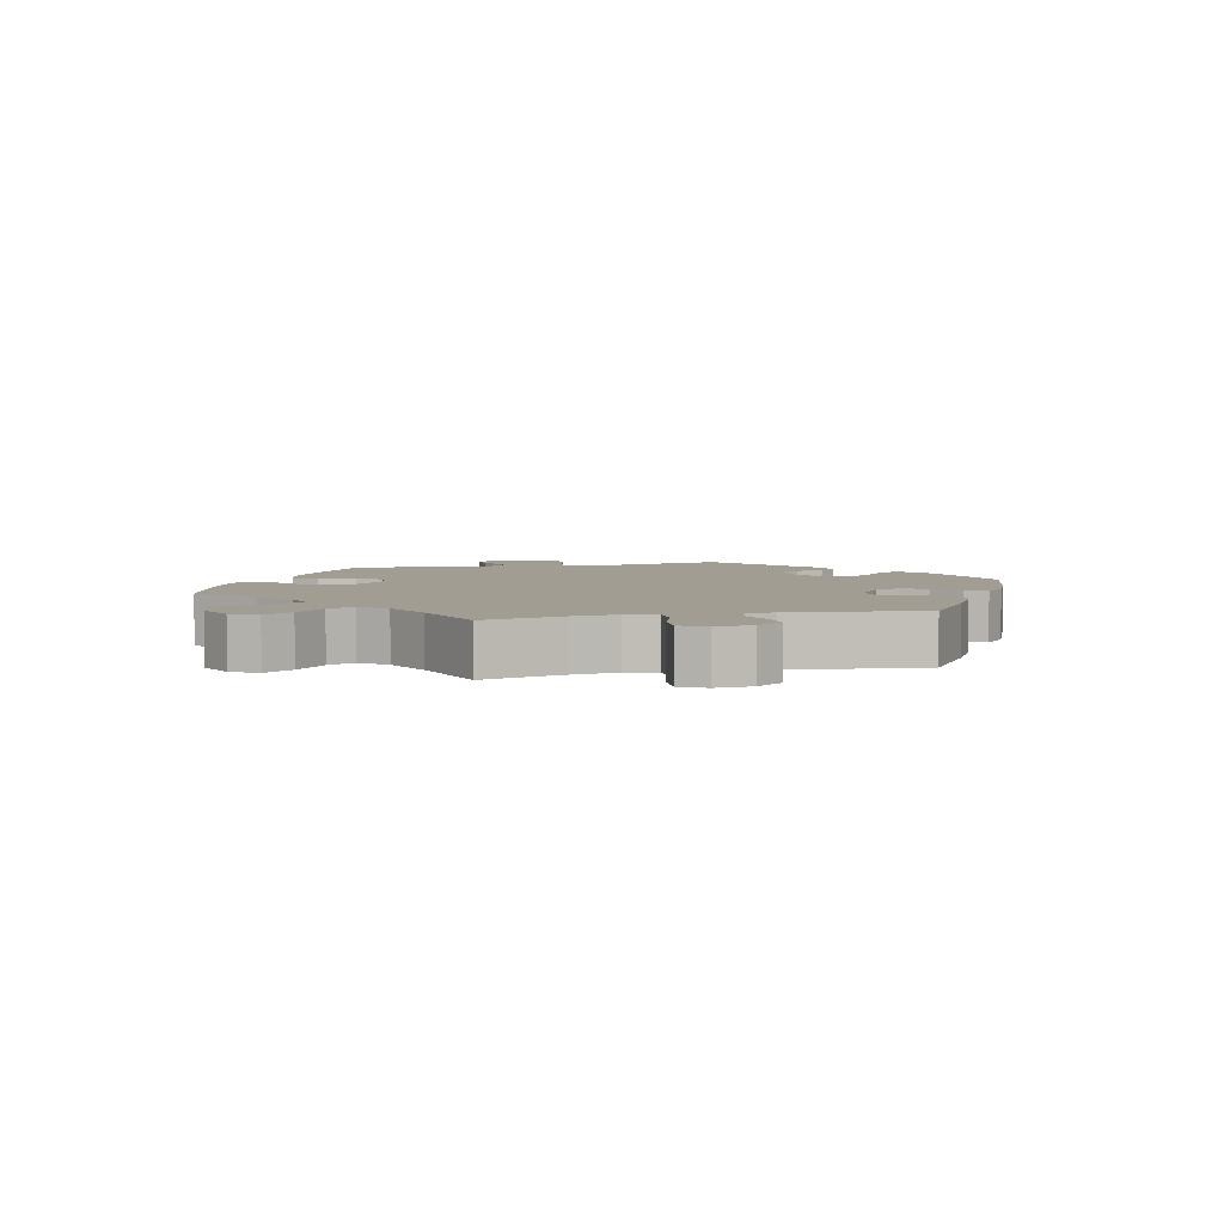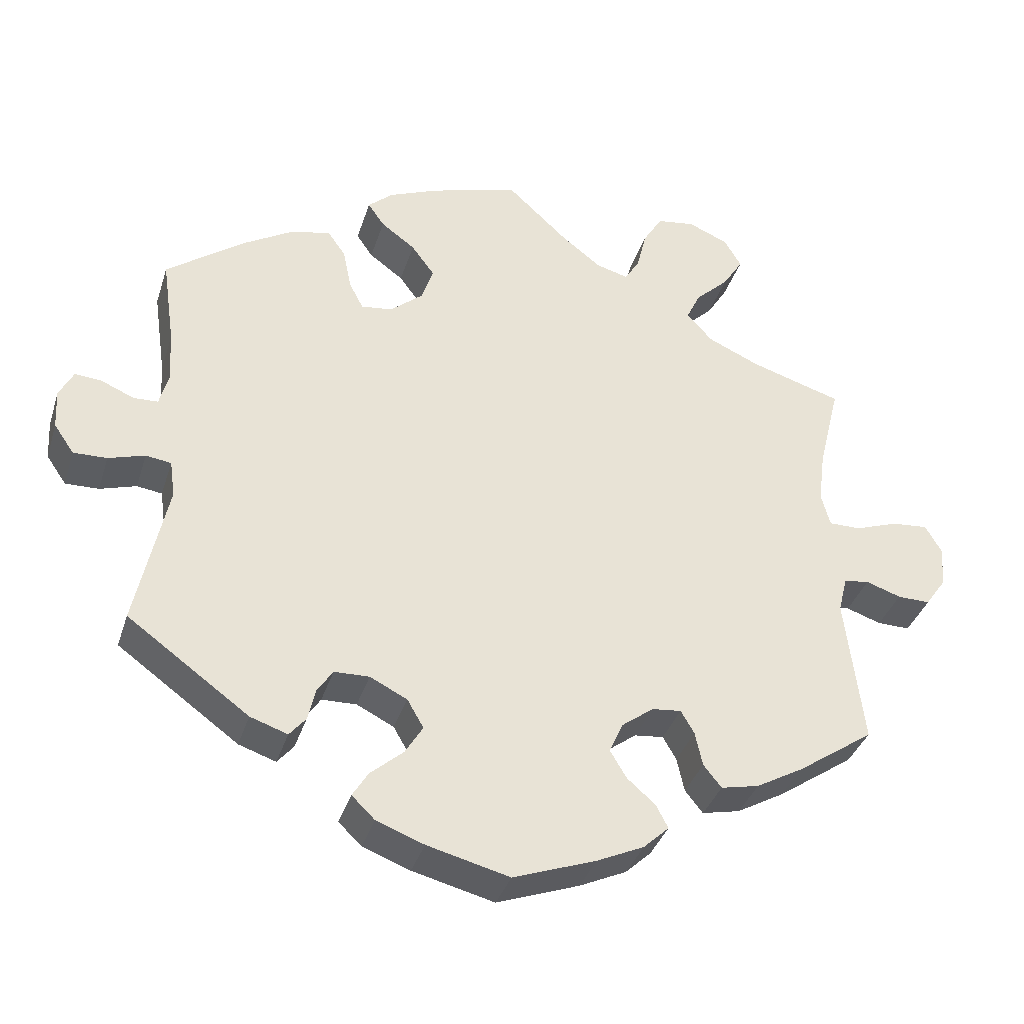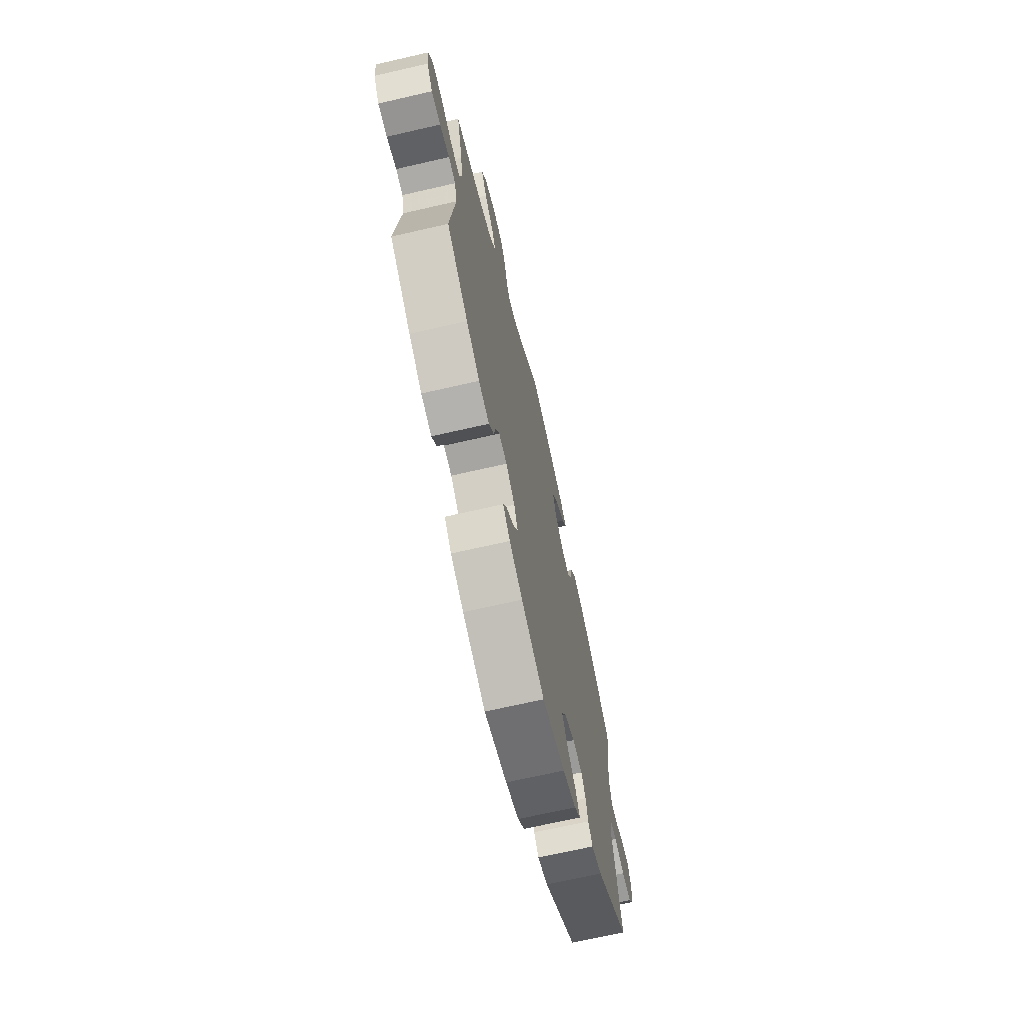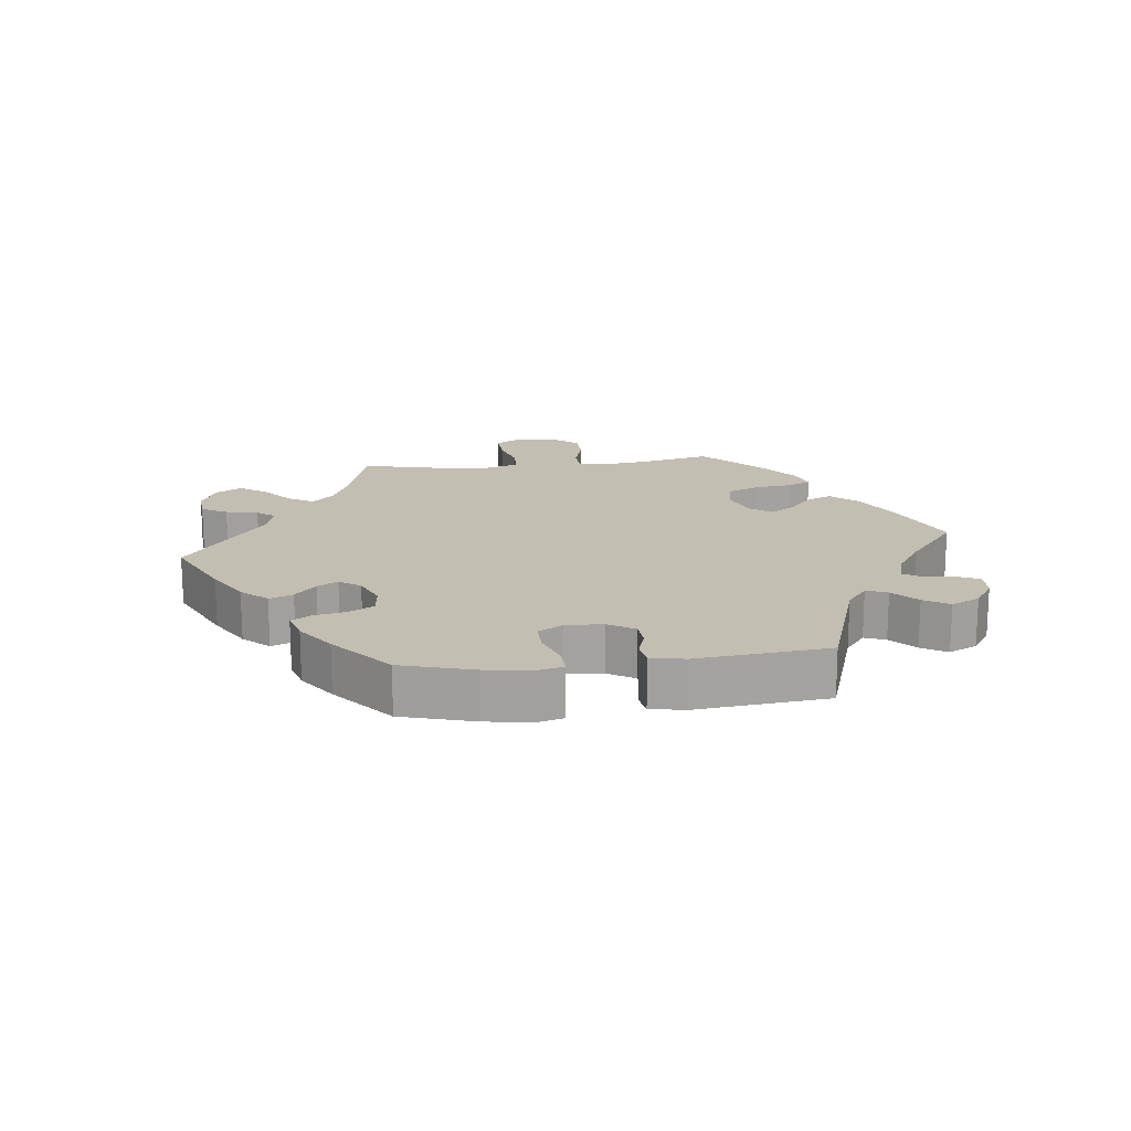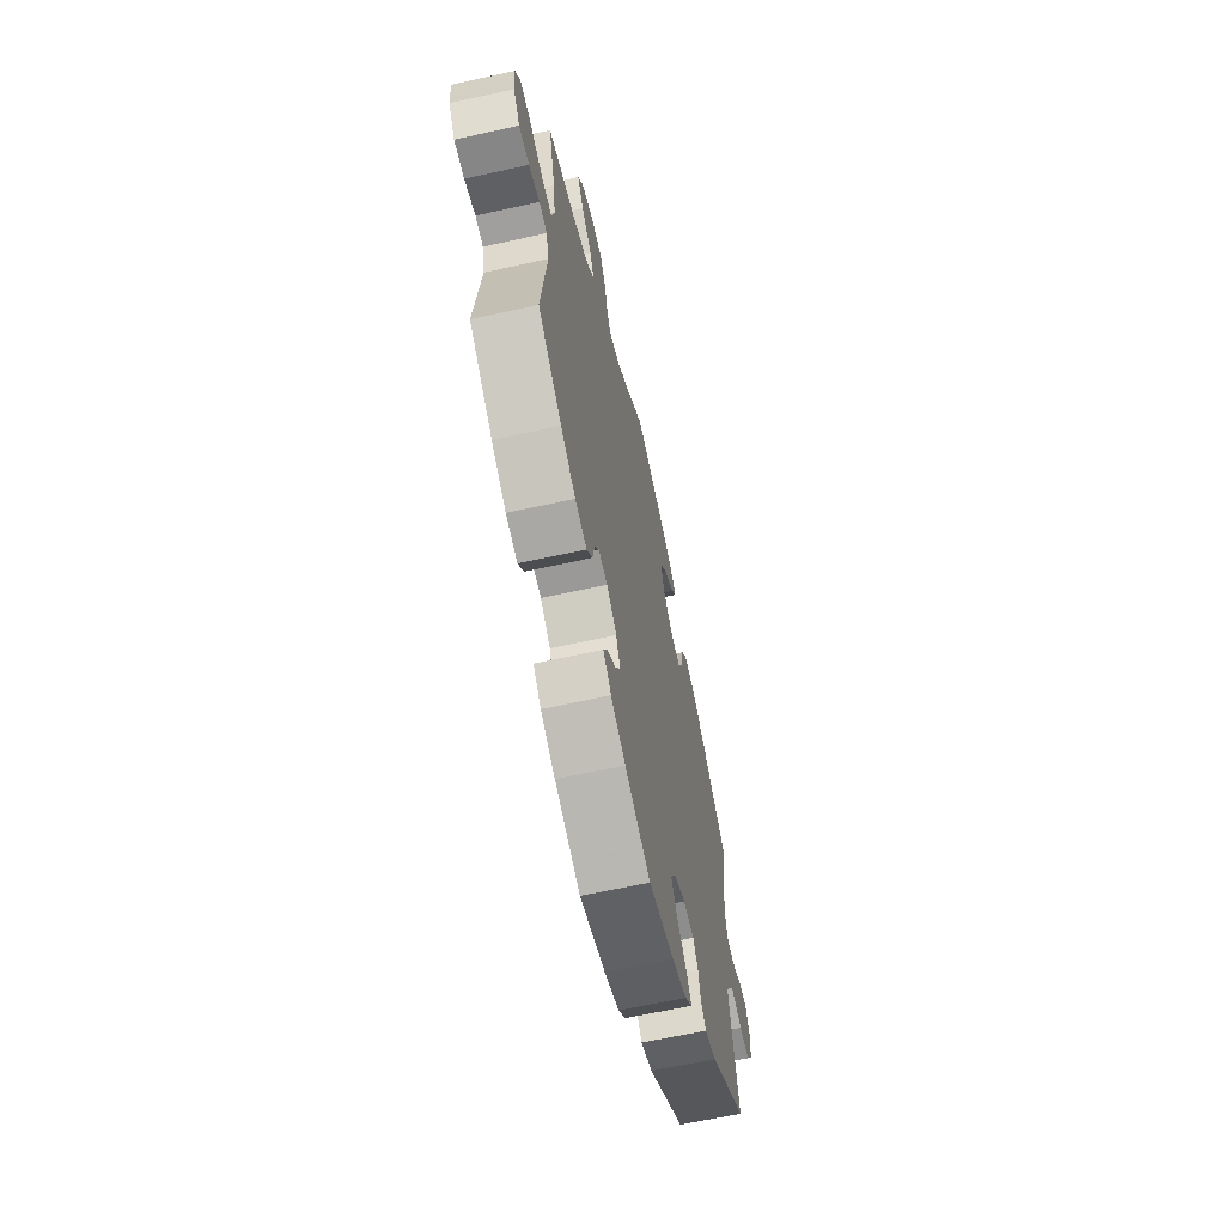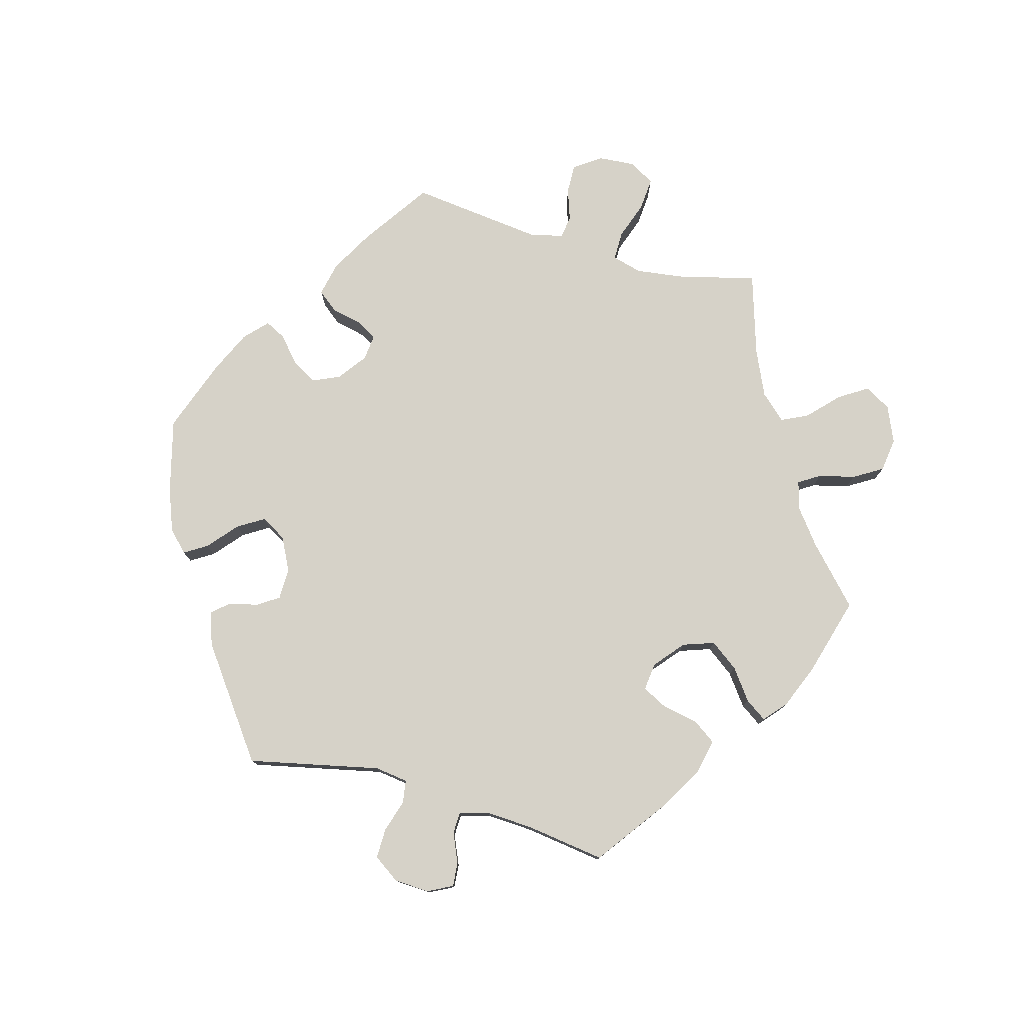
<metadata>
{"format":"obj","ext":"obj","renderer":"f3d","projection":"perspective","resolution":1024,"background":"white","views":[{"elev":4.7,"azim":76.3,"up":"+Y"},{"elev":-36.1,"azim":-16.7,"up":"+Z"},{"elev":-68.4,"azim":103.0,"up":"+Z"},{"elev":17.3,"azim":-156.6,"up":"+Y"},{"elev":-63.4,"azim":102.6,"up":"+Z"},{"elev":77.8,"azim":-74.6,"up":"+Y"}]}
</metadata>
<code>
v -0.459 0.07 -0.091
v -0.466 0.07 -0.041
v -0.5 0.07 -0.036
v -0.549 0.07 -0.051
v -0.594 0.07 -0.052
v -0.621 0.07 -0.013
v -0.624 0.07 0.04
v -0.605 0.07 0.077
v -0.569 0.07 0.074
v -0.525 0.07 0.055
v -0.492 0.07 0.056
v -0.48 0.07 0.101
v -0.484 0.07 0.171
v -0.501 0.07 0.289
v -0.396 0.07 0.366
v -0.328 0.07 0.406
v -0.275 0.07 0.417
v -0.251 0.07 0.383
v -0.24 0.07 0.328
v -0.221 0.07 0.291
v -0.179 0.07 0.296
v -0.135 0.07 0.333
v -0.119 0.07 0.38
v -0.15 0.07 0.422
v -0.196 0.07 0.456
v -0.218 0.07 0.488
v -0.185 0.07 0.517
v -0.119 0.07 0.544
v 0 0.07 0.578
v 0.083 0.07 0.501
v 0.135 0.07 0.461
v 0.178 0.07 0.449
v 0.198 0.07 0.481
v 0.211 0.07 0.535
v 0.237 0.07 0.578
v 0.288 0.07 0.585
v 0.342 0.07 0.562
v 0.365 0.07 0.523
v 0.338 0.07 0.48
v 0.293 0.07 0.437
v 0.274 0.07 0.397
v 0.309 0.07 0.359
v 0.378 0.07 0.328
v 0.501 0.07 0.29
v 0.472 0.07 0.172
v 0.463 0.07 0.102
v 0.475 0.07 0.057
v 0.518 0.07 0.057
v 0.575 0.07 0.077
v 0.624 0.07 0.081
v 0.646 0.07 0.043
v 0.642 0.07 -0.012
v 0.614 0.07 -0.052
v 0.57 0.07 -0.051
v 0.523 0.07 -0.035
v 0.489 0.07 -0.04
v 0.477 0.07 -0.088
v 0.501 0.07 -0.288
v 0.399 0.07 -0.358
v 0.335 0.07 -0.394
v 0.284 0.07 -0.405
v 0.26 0.07 -0.375
v 0.25 0.07 -0.329
v 0.232 0.07 -0.298
v 0.193 0.07 -0.302
v 0.15 0.07 -0.334
v 0.132 0.07 -0.375
v 0.154 0.07 -0.412
v 0.192 0.07 -0.445
v 0.208 0.07 -0.476
v 0.174 0.07 -0.508
v 0.111 0.07 -0.537
v 0 0.07 -0.577
v -0.11 0.07 -0.549
v -0.174 0.07 -0.525
v -0.205 0.07 -0.495
v -0.184 0.07 -0.461
v -0.14 0.07 -0.423
v -0.116 0.07 -0.384
v -0.138 0.07 -0.346
v -0.188 0.07 -0.321
v -0.235 0.07 -0.322
v -0.256 0.07 -0.354
v -0.266 0.07 -0.397
v -0.288 0.07 -0.423
v -0.338 0.07 -0.406
v -0.501 0.07 -0.288
v -0.459 0 -0.091
v -0.466 0 -0.041
v -0.5 0 -0.036
v -0.549 0 -0.051
v -0.594 0 -0.052
v -0.621 0 -0.013
v -0.624 0 0.04
v -0.605 0 0.077
v -0.569 0 0.074
v -0.525 0 0.055
v -0.492 0 0.056
v -0.48 0 0.101
v -0.484 0 0.171
v -0.501 0 0.289
v -0.396 0 0.366
v -0.328 0 0.406
v -0.275 0 0.417
v -0.251 0 0.383
v -0.24 0 0.328
v -0.221 0 0.291
v -0.179 0 0.296
v -0.135 0 0.333
v -0.119 0 0.38
v -0.15 0 0.422
v -0.196 0 0.456
v -0.218 0 0.488
v -0.185 0 0.517
v -0.119 0 0.544
v 0 0 0.578
v 0.083 0 0.501
v 0.135 0 0.461
v 0.178 0 0.449
v 0.198 0 0.481
v 0.211 0 0.535
v 0.237 0 0.578
v 0.288 0 0.585
v 0.342 0 0.562
v 0.365 0 0.523
v 0.338 0 0.48
v 0.293 0 0.437
v 0.274 0 0.397
v 0.309 0 0.359
v 0.378 0 0.328
v 0.501 0 0.29
v 0.472 0 0.172
v 0.463 0 0.102
v 0.475 0 0.057
v 0.518 0 0.057
v 0.575 0 0.077
v 0.624 0 0.081
v 0.646 0 0.043
v 0.642 0 -0.012
v 0.614 0 -0.052
v 0.57 0 -0.051
v 0.523 0 -0.035
v 0.489 0 -0.04
v 0.477 0 -0.088
v 0.501 0 -0.288
v 0.399 0 -0.358
v 0.335 0 -0.394
v 0.284 0 -0.405
v 0.26 0 -0.375
v 0.25 0 -0.329
v 0.232 0 -0.298
v 0.193 0 -0.302
v 0.15 0 -0.334
v 0.132 0 -0.375
v 0.154 0 -0.412
v 0.192 0 -0.445
v 0.208 0 -0.476
v 0.174 0 -0.508
v 0.111 0 -0.537
v 0 0 -0.577
v -0.11 0 -0.549
v -0.174 0 -0.525
v -0.205 0 -0.495
v -0.184 0 -0.461
v -0.14 0 -0.423
v -0.116 0 -0.384
v -0.138 0 -0.346
v -0.188 0 -0.321
v -0.235 0 -0.322
v -0.256 0 -0.354
v -0.266 0 -0.397
v -0.288 0 -0.423
v -0.338 0 -0.406
v -0.501 0 -0.288
f 86 87 1
f 83 84 85 86
f 82 83 86 1
f 81 82 1 2
f 80 81 2
f 75 76 77 78
f 75 78 79
f 74 75 79
f 73 74 79
f 72 73 79 80
f 68 69 70 71
f 67 68 71 72
f 60 61 62 63
f 60 63 64
f 57 58 59 60
f 56 57 60 64
f 52 53 54 55
f 52 55 56
f 51 52 56
f 48 49 50 51
f 47 48 51 56
f 46 47 56 64
f 43 44 45
f 42 43 45 46
f 41 42 46 64
f 37 38 39 40
f 37 40 41
f 36 37 41
f 33 34 35 36
f 32 33 36 41
f 31 32 41 64
f 27 28 29 30
f 24 25 26 27
f 23 24 27 30
f 22 23 30 31
f 16 17 18 19
f 16 19 20
f 13 14 15 16
f 12 13 16 20
f 11 12 20 21
f 7 8 9 10
f 7 10 11
f 6 7 11
f 3 4 5 6
f 2 3 6 11
f 67 72 80 2
f 22 31 64 65
f 21 22 65 66
f 21 66 67
f 2 11 21 67
f 88 174 173
f 173 172 171 170
f 88 173 170 169
f 89 88 169 168
f 89 168 167
f 165 164 163 162
f 166 165 162
f 166 162 161
f 166 161 160
f 167 166 160 159
f 158 157 156 155
f 159 158 155 154
f 150 149 148 147
f 151 150 147
f 147 146 145 144
f 151 147 144 143
f 142 141 140 139
f 143 142 139
f 143 139 138
f 138 137 136 135
f 143 138 135 134
f 151 143 134 133
f 132 131 130
f 133 132 130 129
f 151 133 129 128
f 127 126 125 124
f 128 127 124
f 128 124 123
f 123 122 121 120
f 128 123 120 119
f 151 128 119 118
f 117 116 115 114
f 114 113 112 111
f 117 114 111 110
f 118 117 110 109
f 106 105 104 103
f 107 106 103
f 103 102 101 100
f 107 103 100 99
f 108 107 99 98
f 97 96 95 94
f 98 97 94
f 98 94 93
f 93 92 91 90
f 98 93 90 89
f 89 167 159 154
f 152 151 118 109
f 153 152 109 108
f 154 153 108
f 154 108 98 89
f 1 88 89 2
f 2 89 90 3
f 3 90 91 4
f 4 91 92 5
f 5 92 93 6
f 6 93 94 7
f 7 94 95 8
f 8 95 96 9
f 9 96 97 10
f 10 97 98 11
f 11 98 99 12
f 12 99 100 13
f 13 100 101 14
f 14 101 102 15
f 15 102 103 16
f 16 103 104 17
f 17 104 105 18
f 18 105 106 19
f 19 106 107 20
f 20 107 108 21
f 21 108 109 22
f 22 109 110 23
f 23 110 111 24
f 24 111 112 25
f 25 112 113 26
f 26 113 114 27
f 27 114 115 28
f 28 115 116 29
f 29 116 117 30
f 30 117 118 31
f 31 118 119 32
f 32 119 120 33
f 33 120 121 34
f 34 121 122 35
f 35 122 123 36
f 36 123 124 37
f 37 124 125 38
f 38 125 126 39
f 39 126 127 40
f 40 127 128 41
f 41 128 129 42
f 42 129 130 43
f 43 130 131 44
f 44 131 132 45
f 45 132 133 46
f 46 133 134 47
f 47 134 135 48
f 48 135 136 49
f 49 136 137 50
f 50 137 138 51
f 51 138 139 52
f 52 139 140 53
f 53 140 141 54
f 54 141 142 55
f 55 142 143 56
f 56 143 144 57
f 57 144 145 58
f 58 145 146 59
f 59 146 147 60
f 60 147 148 61
f 61 148 149 62
f 62 149 150 63
f 63 150 151 64
f 64 151 152 65
f 65 152 153 66
f 66 153 154 67
f 67 154 155 68
f 68 155 156 69
f 69 156 157 70
f 70 157 158 71
f 71 158 159 72
f 72 159 160 73
f 73 160 161 74
f 74 161 162 75
f 75 162 163 76
f 76 163 164 77
f 77 164 165 78
f 78 165 166 79
f 79 166 167 80
f 80 167 168 81
f 81 168 169 82
f 82 169 170 83
f 83 170 171 84
f 84 171 172 85
f 85 172 173 86
f 86 173 174 87
f 87 174 88 1

</code>
